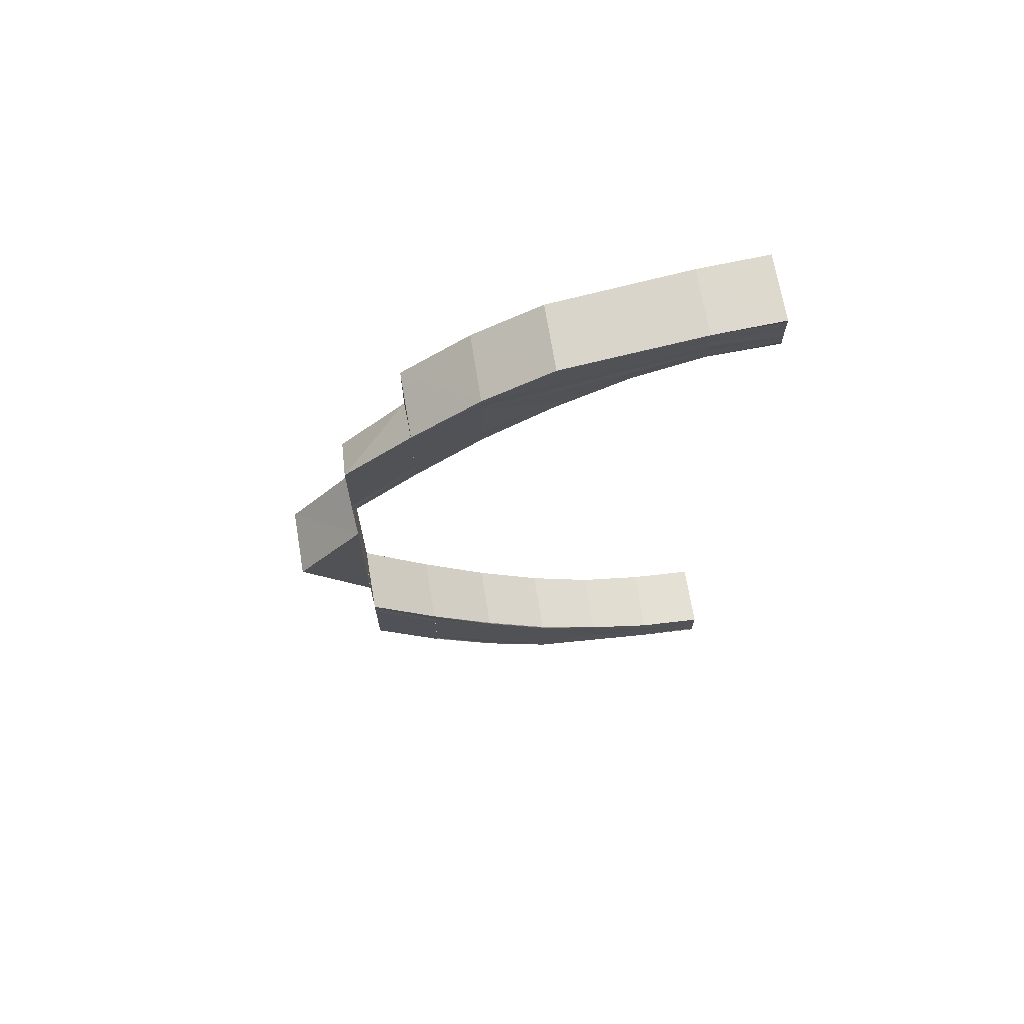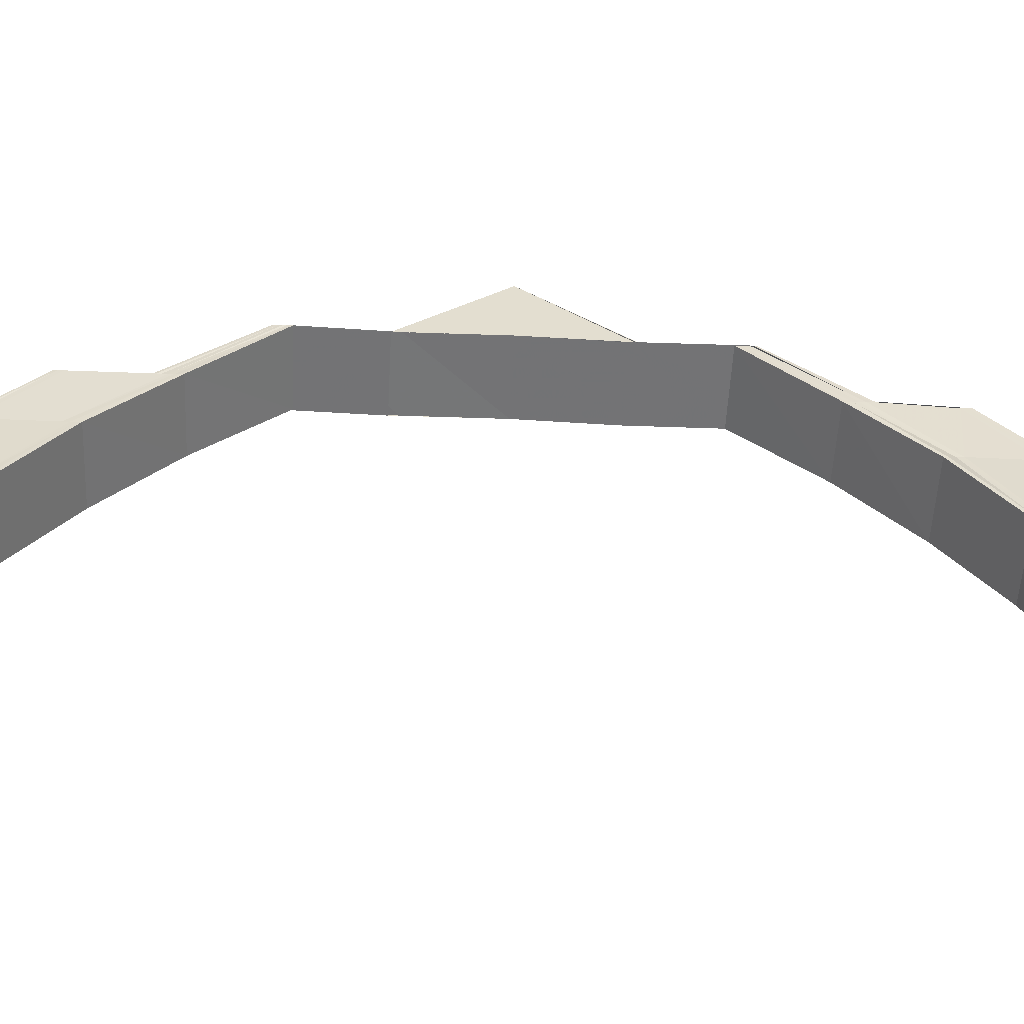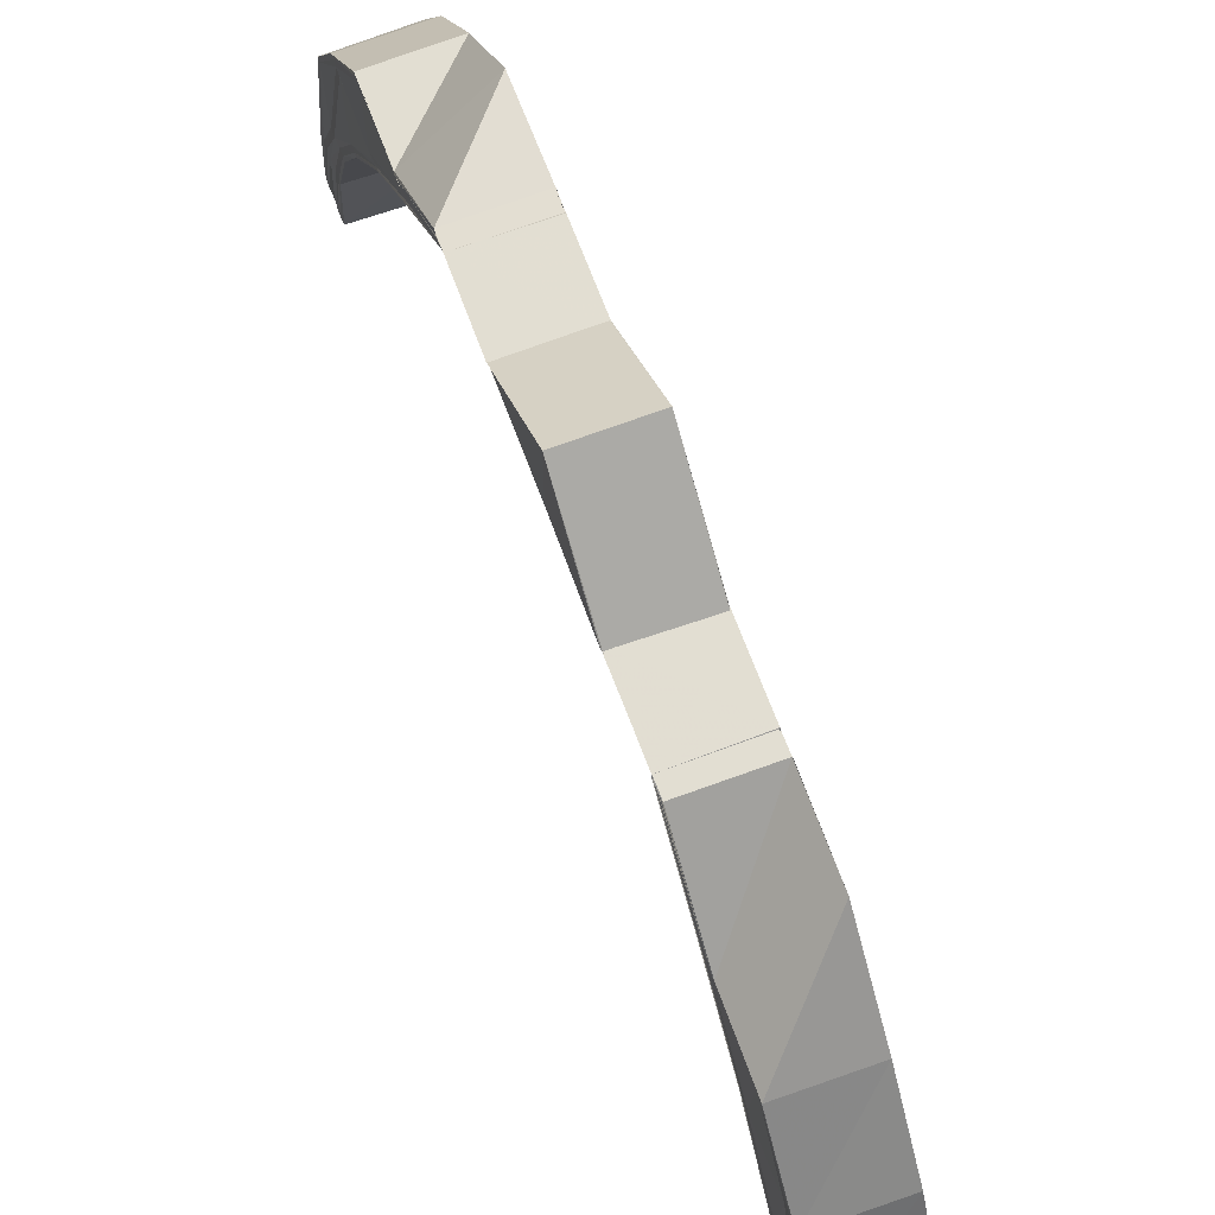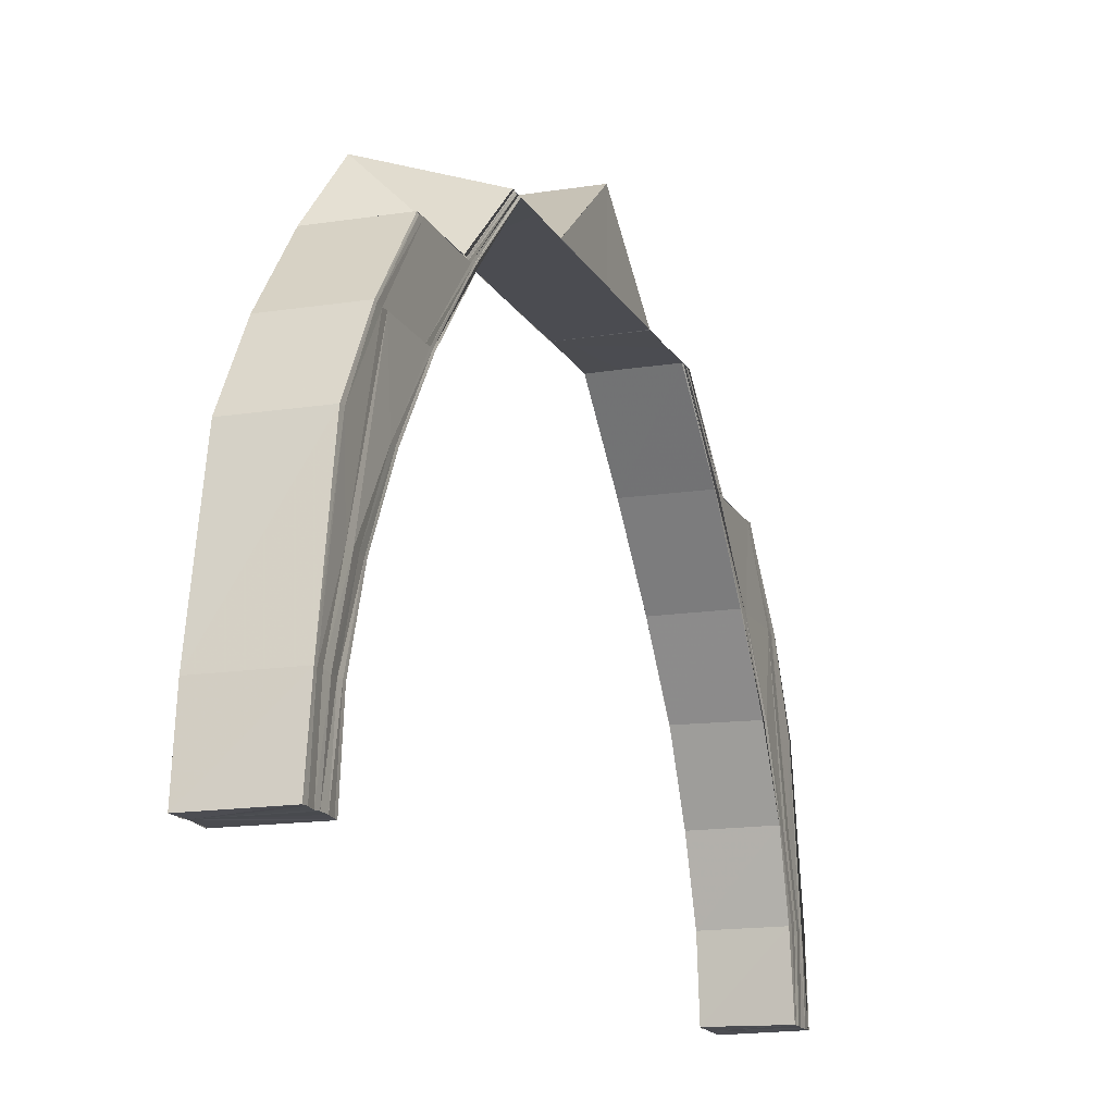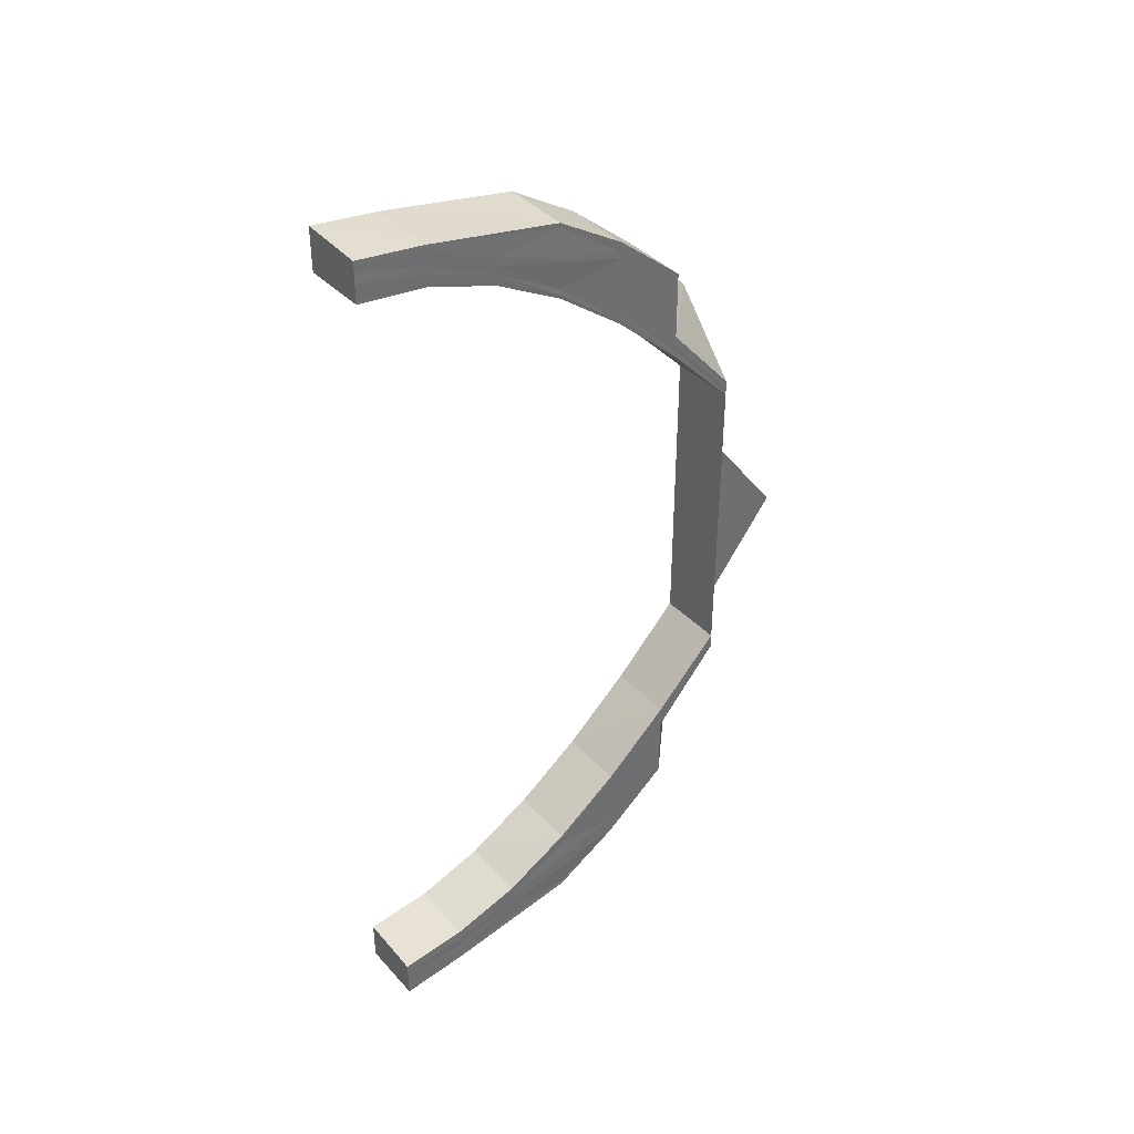
<metadata>
{"format":"obj","ext":"obj","renderer":"f3d","projection":"perspective","resolution":1024,"background":"white","views":[{"elev":68.7,"azim":-99.1,"up":"+Z"},{"elev":-55.7,"azim":87.2,"up":"+Y"},{"elev":68.1,"azim":159.6,"up":"+Y"},{"elev":-15.4,"azim":19.4,"up":"+Y"},{"elev":38.5,"azim":52.6,"up":"+Z"}]}
</metadata>
<code>
o 16694
v 2244 1880 7.244
v 2244 1880 7.243
v 2244 1880 7.244
v 2244 1880 7.239
v 2244 1880 7.243
v 2244 1880 7.243
v 2244 1880 7.243
v 2244 1880 7.243
v 2244 1880 7.239
v 2244 1880 7.244
v 2244 1880 7.244
v 2244 1880 7.233
v 2244 1880 7.239
v 2244 1880 7.225
v 2244 1880 7.233
v 2244 1880 7.239
v 2244 1880 7.233
v 2244 1880 7.233
v 2244 1880 7.225
v 2244 1880 7.242
v 2244 1880 7.242
v 2244 1880 7.239
v 2244 1880 7.241
v 2244 1880 7.241
v 2244 1880 7.233
v 2244 1880 7.238
v 2244 1880 7.225
v 2244 1880 7.225
v 2244 1880 7.215
v 2244 1880 7.224
v 2244 1880 7.204
v 2244 1880 7.215
v 2244 1880 7.215
v 2244 1880 7.232
v 2244 1880 7.224
v 2244 1880 7.204
v 2244 1880 7.215
v 2244 1880 7.203
v 2244 1880 7.214
v 2244 1880 7.203
v 2244 1880 7.213
v 2244 1880 7.203
v 2244 1880 7.223
v 2244 1880 7.231
v 2244 1880 7.213
v 2244 1880 7.202
v 2244 1880 7.222
v 2244 1880 7.23
v 2244 1880 7.236
v 2244 1880 7.235
v 2244 1880 7.24
v 2244 1880 7.239
v 2244 1880 7.24
v 2244 1880 7.239
v 2244 1880 7.238
v 2244 1880 7.238
v 2244 1880 7.234
v 2244 1880 7.237
v 2244 1880 7.238
v 2244 1880 7.237
v 2244 1880 7.238
v 2244 1880 7.229
v 2244 1880 7.234
v 2244 1880 7.237
v 2244 1880 7.233
v 2244 1880 7.237
v 2244 1880 7.238
v 2244 1880 7.233
v 2244 1880 7.234
v 2244 1880 7.228
v 2244 1880 7.228
v 2244 1880 7.228
v 2244 1880 7.228
v 2244 1880 7.221
v 2244 1880 7.221
v 2244 1880 7.221
v 2244 1880 7.221
v 2244 1880 7.212
v 2244 1880 7.212
v 2244 1880 7.201
v 2244 1880 7.201
v 2244 1880 7.212
v 2244 1880 7.212
v 2244 1880 7.201
v 2244 1880 7.201
v 2244 1880 7.202
v 2244 1880 7.212
v 2244 1880 7.221
v 2244 1880 7.238
v 2244 1880 7.237
v 2244 1880 7.238
v 2244 1880 7.233
v 2244 1880 7.237
v 2244 1880 7.228
v 2244 1880 7.234
v 2244 1880 7.221
v 2244 1880 7.228
v 2244 1880 7.212
v 2244 1880 7.221
v 2244 1880 7.201
v 2244 1880 7.212
v 2244 1880 7.238
v 2244 1880 7.239
v 2244 1880 7.234
v 2244 1880 7.229
v 2244 1880 7.239
v 2244 1880 7.24
v 2244 1880 7.238
v 2244 1880 7.237
v 2244 1880 7.234
v 2244 1880 7.228
v 2244 1880 7.221
v 2244 1880 7.239
v 2244 1880 7.24
v 2244 1880 7.241
v 2244 1880 7.235
v 2244 1880 7.24
v 2244 1880 7.241
v 2244 1880 7.242
v 2244 1880 7.236
v 2244 1880 7.23
v 2244 1880 7.221
v 2244 1880 7.212
v 2244 1880 7.241
v 2244 1880 7.242
v 2244 1880 7.243
v 2244 1880 7.201
v 2244 1880 7.212
v 2244 1880 7.242
v 2244 1880 7.244
v 2244 1880 7.243
v 2244 1880 7.222
v 2244 1880 7.231
v 2244 1880 7.238
v 2244 1880 7.232
v 2244 1880 7.243
v 2244 1880 7.244
v 2244 1880 7.239
v 2244 1880 7.243
v 2244 1880 7.239
v 2244 1880 7.243
v 2244 1880 7.244
v 2244 1880 7.239
v 2244 1880 7.239
v 2244 1880 7.233
v 2244 1880 7.233
v 2244 1880 7.224
v 2244 1880 7.224
v 2244 1880 7.225
v 2244 1880 7.233
v 2244 1880 7.233
v 2244 1880 7.223
v 2244 1880 7.225
v 2244 1880 7.225
v 2244 1880 7.213
v 2244 1880 7.215
v 2244 1880 7.215
v 2244 1880 7.204
v 2244 1880 7.204
v 2244 1880 7.203
v 2244 1880 7.215
v 2244 1880 7.203
v 2244 1880 7.214
v 2244 1880 7.203
v 2244 1880 7.202
v 2244 1880 7.191
v 2244 1880 7.204
v 2244 1880 7.191
v 2244 1880 7.191
v 2244 1880 7.179
v 2244 1880 7.166
v 2244 1880 7.179
v 2244 1880 7.213
v 2244 1880 7.202
v 2244 1880 7.201
v 2244 1880 7.19
v 2244 1880 7.19
v 2244 1880 7.179
v 2244 1880 7.179
v 2244 1880 7.167
v 2244 1880 7.167
v 2244 1880 7.156
v 2244 1880 7.156
v 2244 1880 7.156
v 2244 1880 7.146
v 2244 1880 7.137
v 2244 1880 7.146
v 2244 1880 7.129
v 2244 1880 7.137
v 2244 1880 7.124
v 2244 1880 7.129
v 2244 1880 7.12
v 2244 1880 7.124
v 2244 1880 7.119
v 2244 1880 7.12
v 2244 1880 7.119
v 2244 1880 7.12
v 2244 1880 7.12
v 2244 1880 7.124
v 2244 1880 7.124
v 2244 1880 7.129
v 2244 1880 7.129
v 2244 1880 7.137
v 2244 1880 7.137
v 2244 1880 7.146
v 2244 1880 7.146
v 2244 1880 7.156
v 2244 1880 7.12
v 2244 1880 7.119
v 2244 1880 7.119
v 2244 1880 7.12
v 2244 1880 7.124
v 2244 1880 7.118
v 2244 1880 7.124
v 2244 1880 7.129
v 2244 1880 7.12
v 2244 1880 7.117
v 2244 1880 7.119
v 2244 1880 7.123
v 2244 1880 7.116
v 2244 1880 7.129
v 2244 1880 7.137
v 2244 1880 7.129
v 2244 1880 7.122
v 2244 1880 7.117
v 2244 1880 7.137
v 2244 1880 7.146
v 2244 1880 7.146
v 2244 1880 7.156
v 2244 1880 7.136
v 2244 1880 7.128
v 2244 1880 7.145
v 2244 1880 7.135
v 2244 1880 7.156
v 2244 1880 7.156
v 2244 1880 7.145
v 2244 1880 7.155
v 2244 1880 7.127
v 2244 1880 7.134
v 2244 1880 7.144
v 2244 1880 7.155
v 2244 1880 7.134
v 2244 1880 7.143
v 2244 1880 7.154
v 2244 1880 7.143
v 2244 1880 7.154
v 2244 1880 7.142
v 2244 1880 7.154
v 2244 1880 7.142
v 2244 1880 7.154
v 2244 1880 7.142
v 2244 1880 7.132
v 2244 1880 7.124
v 2244 1880 7.132
v 2244 1880 7.118
v 2244 1880 7.124
v 2244 1880 7.124
v 2244 1880 7.133
v 2244 1880 7.124
v 2244 1880 7.118
v 2244 1880 7.132
v 2244 1880 7.132
v 2244 1880 7.115
v 2244 1880 7.118
v 2244 1880 7.118
v 2244 1880 7.114
v 2244 1880 7.113
v 2244 1880 7.114
v 2244 1880 7.115
v 2244 1880 7.113
v 2244 1880 7.113
v 2244 1880 7.114
v 2244 1880 7.115
v 2244 1880 7.118
v 2244 1880 7.114
v 2244 1880 7.118
v 2244 1880 7.124
v 2244 1880 7.124
v 2244 1880 7.132
v 2244 1880 7.132
v 2244 1880 7.142
v 2244 1880 7.142
v 2244 1880 7.154
v 2244 1880 7.142
v 2244 1880 7.113
v 2244 1880 7.115
v 2244 1880 7.115
v 2244 1880 7.115
v 2244 1880 7.118
v 2244 1880 7.114
v 2244 1880 7.116
v 2244 1880 7.116
v 2244 1880 7.115
v 2244 1880 7.117
v 2244 1880 7.117
v 2244 1880 7.118
v 2244 1880 7.116
v 2244 1880 7.119
v 2244 1880 7.117
v 2244 1880 7.119
v 2244 1880 7.12
v 2244 1880 7.12
v 2244 1880 7.118
v 2244 1880 7.115
v 2244 1880 7.116
v 2244 1880 7.114
v 2244 1880 7.121
v 2244 1880 7.12
v 2244 1880 7.126
v 2244 1880 7.115
v 2244 1880 7.113
v 2244 1880 7.113
v 2244 1880 7.119
v 2244 1880 7.125
v 2244 1880 7.191
v 2244 1880 7.179
v 2244 1880 7.191
v 2244 1880 7.191
v 2244 1880 7.166
v 2244 1880 7.166
v 2244 1880 7.179
v 2244 1880 7.179
v 2244 1880 7.191
v 2244 1880 7.166
v 2244 1880 7.166
v 2244 1880 7.179
v 2244 1880 7.191
v 2244 1880 7.166
v 2244 1880 7.179
v 2244 1880 7.191
v 2244 1880 7.166
v 2244 1880 7.166
v 2244 1880 7.154
v 2244 1880 7.166
v 2244 1880 7.154
v 2244 1880 7.154
v 2244 1880 7.142
v 2244 1880 7.154
v 2244 1880 7.143
v 2244 1880 7.142
v 2244 1880 7.154
v 2244 1880 7.143
v 2244 1880 7.154
v 2244 1880 7.144
v 2244 1880 7.155
v 2244 1880 7.134
v 2244 1880 7.134
v 2244 1880 7.145
v 2244 1880 7.155
v 2244 1880 7.135
v 2244 1880 7.145
v 2244 1880 7.156
v 2244 1880 7.156
v 2244 1880 7.146
v 2244 1880 7.137
v 2244 1880 7.136
v 2244 1880 7.129
v 2244 1880 7.129
v 2244 1880 7.124
v 2244 1880 7.128
v 2244 1880 7.123
v 2244 1880 7.127
v 2244 1880 7.122
v 2244 1880 7.121
v 2244 1880 7.126
v 2244 1880 7.133
v 2244 1880 7.12
v 2244 1880 7.125
v 2244 1880 7.119
v 2244 1880 7.124
v 2244 1880 7.132
v 2244 1880 7.238
v 2244 1880 7.238
v 2244 1880 7.239
v 2244 1880 7.24
v 2244 1880 7.241
v 2244 1880 7.242
v 2244 1880 7.243
v 2244 1880 7.244
f 1 2 3
f 2 4 5
f 6 5 3
f 3 5 7
f 8 9 6
f 10 8 11
f 9 12 13
f 12 14 15
f 13 16 5
f 4 17 16
f 15 18 16
f 17 19 18
f 5 16 20
f 5 20 7
f 7 20 21
f 16 22 20
f 16 18 22
f 20 23 21
f 20 22 23
f 21 23 24
f 18 25 22
f 22 26 23
f 22 25 26
f 18 27 25
f 28 27 18
f 19 29 27
f 27 30 25
f 29 31 32
f 33 32 27
f 25 30 34
f 25 34 26
f 30 35 34
f 32 36 37
f 36 38 37
f 37 38 39
f 38 40 39
f 39 40 41
f 40 42 41
f 35 39 43
f 39 41 43
f 35 43 44
f 34 35 44
f 41 42 45
f 42 46 45
f 43 41 47
f 41 45 47
f 44 43 48
f 43 47 48
f 34 44 49
f 26 34 49
f 44 48 50
f 49 44 50
f 26 49 51
f 23 26 51
f 23 51 24
f 51 49 52
f 49 50 52
f 51 52 53
f 24 51 53
f 53 52 54
f 52 55 54
f 52 50 55
f 54 55 56
f 50 57 55
f 50 48 57
f 55 58 56
f 55 57 58
f 56 58 59
f 58 60 61
f 48 62 57
f 57 63 58
f 57 62 63
f 58 63 64
f 63 65 60
f 48 47 62
f 64 66 67
f 68 69 66
f 63 70 68
f 62 70 63
f 70 71 65
f 72 73 69
f 74 75 73
f 70 76 72
f 76 77 71
f 78 79 75
f 80 81 79
f 76 82 74
f 82 83 77
f 82 84 78
f 84 85 83
f 86 84 82
f 87 86 82
f 87 82 76
f 46 86 87
f 45 46 87
f 88 87 76
f 45 87 88
f 88 76 70
f 47 45 88
f 62 88 70
f 47 88 62
f 89 90 91
f 90 92 93
f 92 94 95
f 94 96 97
f 96 98 99
f 98 100 101
f 93 102 103
f 95 104 102
f 97 105 104
f 106 102 107
f 108 109 106
f 109 110 102
f 110 111 104
f 111 112 105
f 102 104 113
f 102 113 114
f 107 113 115
f 104 116 113
f 104 105 116
f 113 116 117
f 113 117 118
f 115 117 119
f 116 120 117
f 105 121 116
f 116 121 120
f 105 122 121
f 99 122 105
f 112 123 122
f 117 120 124
f 117 124 125
f 119 124 126
f 123 127 128
f 101 128 122
f 126 129 130
f 124 129 131
f 122 128 132
f 122 132 121
f 121 132 133
f 121 133 120
f 120 134 124
f 120 133 134
f 124 134 129
f 133 135 134
f 129 136 137
f 134 138 129
f 134 135 138
f 129 138 139
f 138 140 136
f 139 141 142
f 143 144 141
f 138 145 143
f 135 145 138
f 145 146 140
f 135 147 145
f 148 149 146
f 147 148 145
f 145 148 150
f 150 151 144
f 152 147 135
f 153 154 151
f 152 155 147
f 153 156 28
f 156 157 154
f 158 159 157
f 156 158 33
f 160 158 156
f 161 160 156
f 162 160 161
f 163 162 161
f 164 162 163
f 155 164 163
f 165 164 155
f 158 166 167
f 166 168 167
f 169 170 168
f 170 171 172
f 173 165 155
f 173 155 152
f 132 173 152
f 174 165 173
f 128 173 132
f 128 174 173
f 175 174 128
f 80 176 175
f 176 177 175
f 176 178 177
f 178 179 177
f 178 180 179
f 180 181 179
f 180 182 181
f 182 183 181
f 184 185 183
f 185 186 187
f 186 188 189
f 188 190 191
f 190 192 193
f 192 194 195
f 194 196 197
f 198 197 199
f 200 199 201
f 202 201 203
f 204 203 205
f 206 205 207
f 208 209 198
f 209 210 211
f 208 211 212
f 213 209 208
f 214 208 200
f 214 212 215
f 216 213 208
f 216 208 214
f 217 213 216
f 218 217 216
f 219 216 214
f 218 216 219
f 220 217 218
f 219 214 221
f 221 214 202
f 221 215 222
f 223 219 221
f 224 218 219
f 224 219 223
f 225 218 224
f 225 220 218
f 223 221 226
f 226 221 204
f 226 222 227
f 228 227 229
f 228 226 206
f 230 223 226
f 230 226 228
f 231 223 230
f 231 224 223
f 232 230 228
f 233 231 230
f 233 230 232
f 232 228 234
f 234 228 182
f 235 232 234
f 236 232 235
f 236 233 232
f 237 236 235
f 238 231 233
f 239 233 236
f 240 236 237
f 240 239 236
f 241 240 237
f 242 239 240
f 243 240 241
f 244 243 241
f 245 243 244
f 246 245 244
f 247 245 246
f 248 247 246
f 249 247 250
f 251 252 247
f 252 253 254
f 253 255 256
f 257 256 254
f 254 256 258
f 259 260 257
f 261 259 262
f 260 263 264
f 264 265 256
f 255 266 265
f 263 267 268
f 268 269 265
f 266 270 269
f 267 270 220
f 267 271 272
f 273 272 274
f 275 267 220
f 276 274 277
f 278 277 279
f 280 279 281
f 282 281 283
f 282 280 284
f 275 285 286
f 287 275 220
f 287 275 288
f 288 286 289
f 288 290 273
f 291 287 220
f 291 287 292
f 292 293 288
f 294 291 220
f 294 291 295
f 296 294 220
f 295 297 292
f 296 294 298
f 298 299 295
f 300 296 220
f 194 300 220
f 300 296 301
f 302 300 301
f 301 303 298
f 304 220 225
f 305 304 225
f 306 304 305
f 305 225 307
f 307 225 224
f 307 224 231
f 238 307 231
f 308 307 238
f 308 305 307
f 309 308 238
f 310 306 305
f 310 305 308
f 311 306 310
f 269 311 310
f 312 311 269
f 313 310 308
f 269 310 313
f 313 308 309
f 265 269 313
f 265 313 314
f 314 313 309
f 256 265 314
f 256 314 258
f 258 314 242
f 314 309 242
f 242 309 239
f 315 316 317
f 317 172 318
f 172 178 318
f 172 319 178
f 320 319 321
f 179 322 323
f 179 324 322
f 324 325 322
f 323 326 327
f 325 328 326
f 322 329 330
f 331 332 329
f 331 333 334
f 333 335 334
f 336 337 335
f 338 339 333
f 339 340 341
f 342 339 338
f 343 342 338
f 344 342 343
f 345 344 343
f 344 346 342
f 346 347 342
f 348 344 345
f 349 348 345
f 350 346 344
f 348 350 344
f 351 348 349
f 352 351 349
f 187 351 352
f 353 354 352
f 354 355 351
f 351 356 348
f 356 350 348
f 189 356 351
f 355 357 356
f 356 358 350
f 191 358 356
f 357 359 358
f 358 360 350
f 350 360 346
f 358 361 360
f 359 302 361
f 193 361 358
f 360 362 346
f 346 362 347
f 361 363 360
f 360 363 362
f 361 301 363
f 195 301 361
f 301 298 363
f 363 298 364
f 363 364 362
f 298 295 364
f 362 365 347
f 362 364 365
f 347 365 366
f 364 295 367
f 364 367 365
f 295 292 367
f 365 368 366
f 365 367 368
f 366 368 280
f 367 292 369
f 367 369 368
f 292 288 369
f 369 288 276
f 368 369 278
f 369 289 370
f 368 370 371
f 372 373 24
f 373 374 24
f 374 375 24
f 375 376 24
f 376 377 24
f 377 378 24
f 378 379 24
f 379 1 24

</code>
